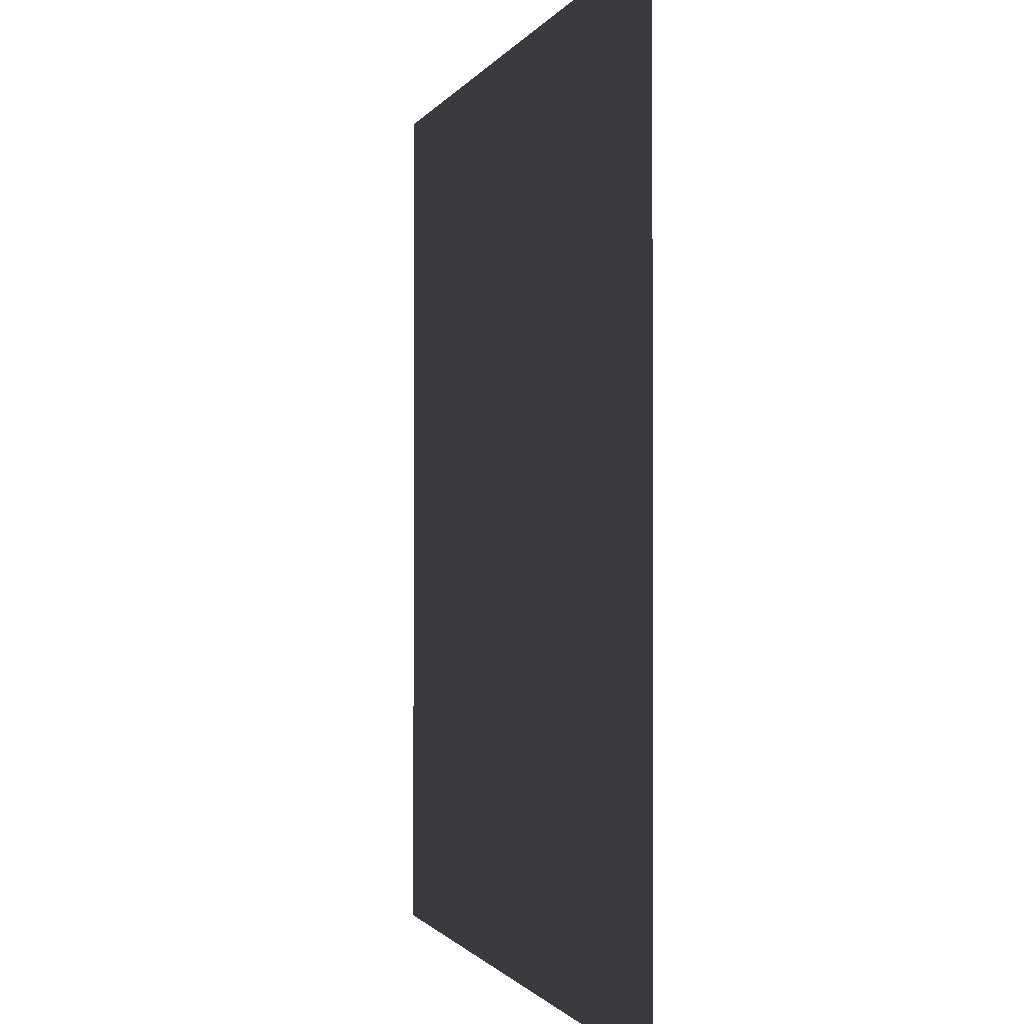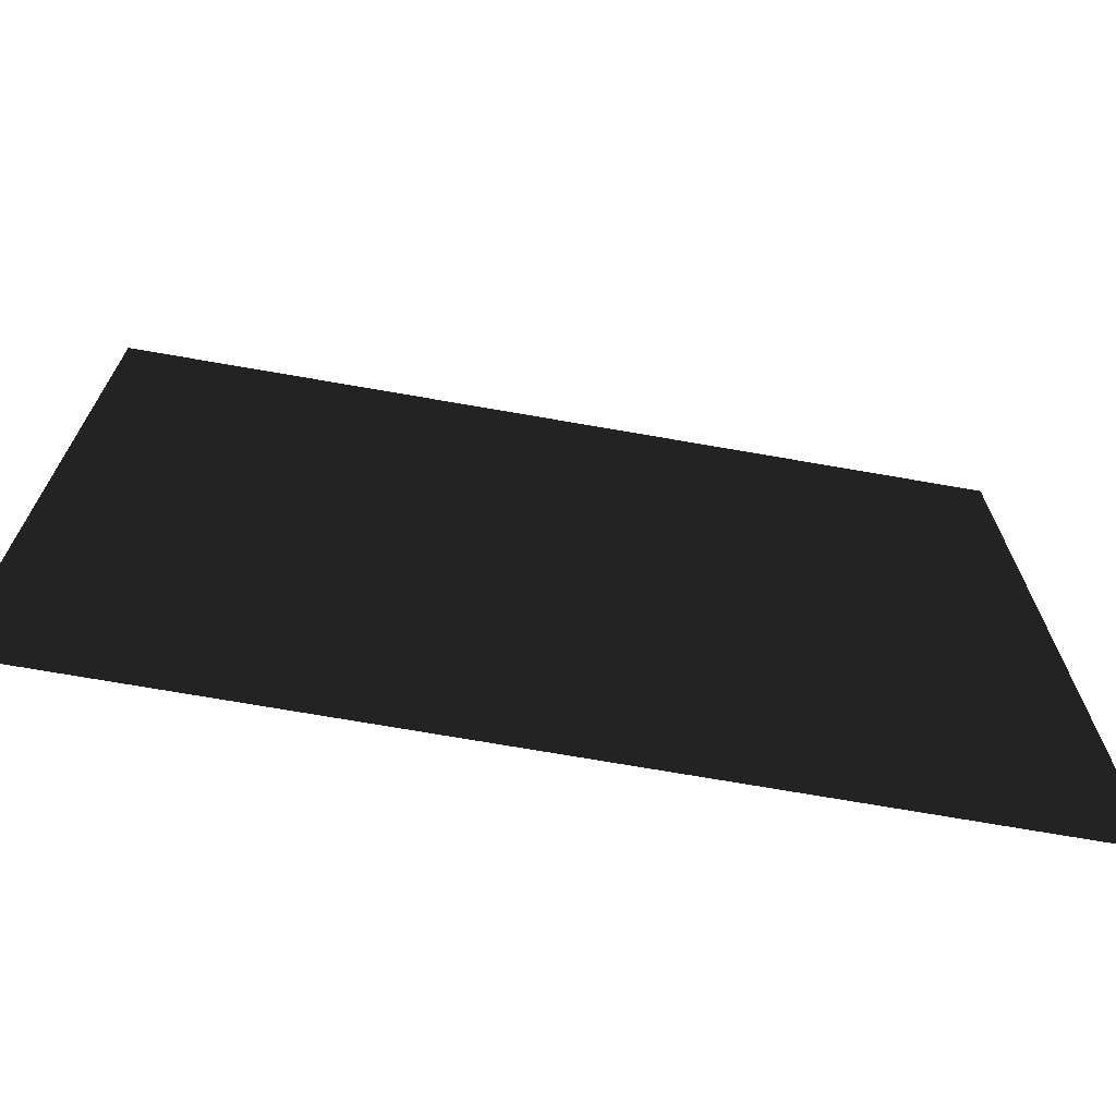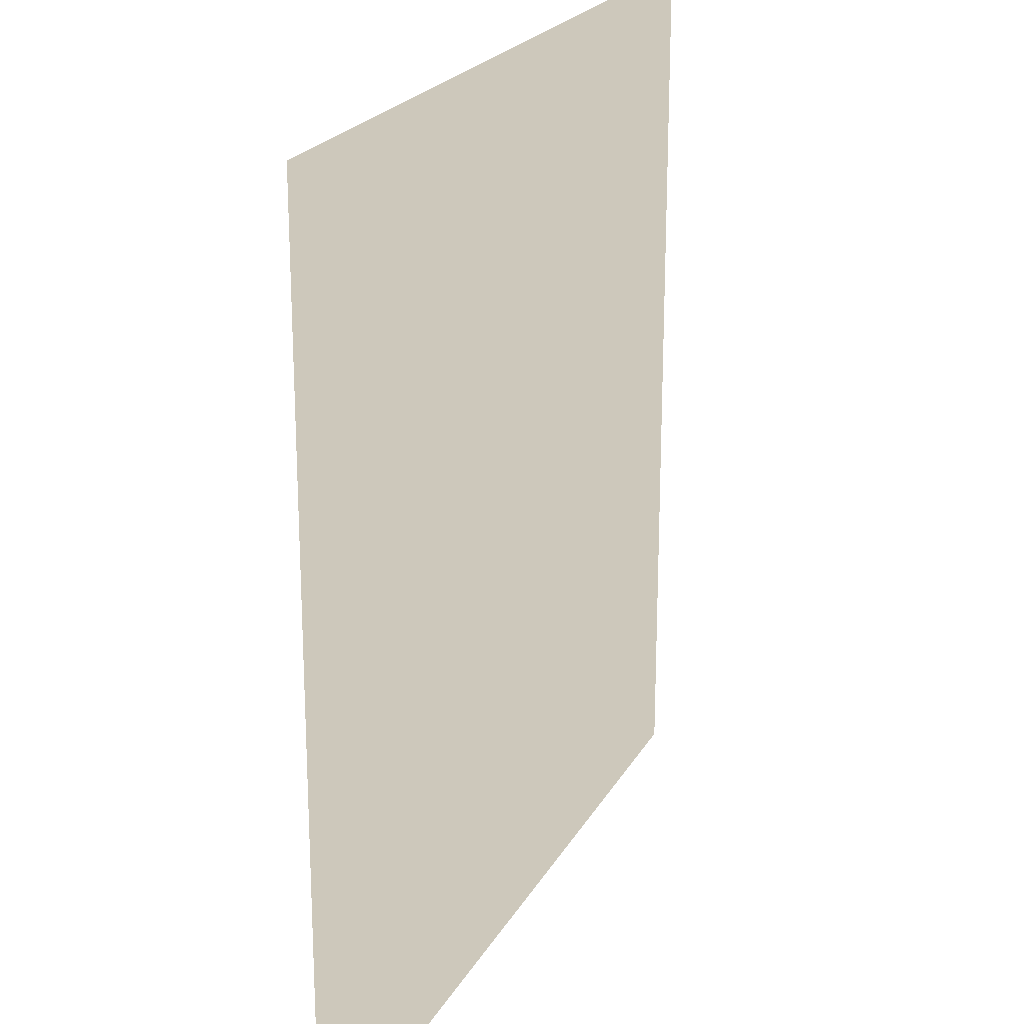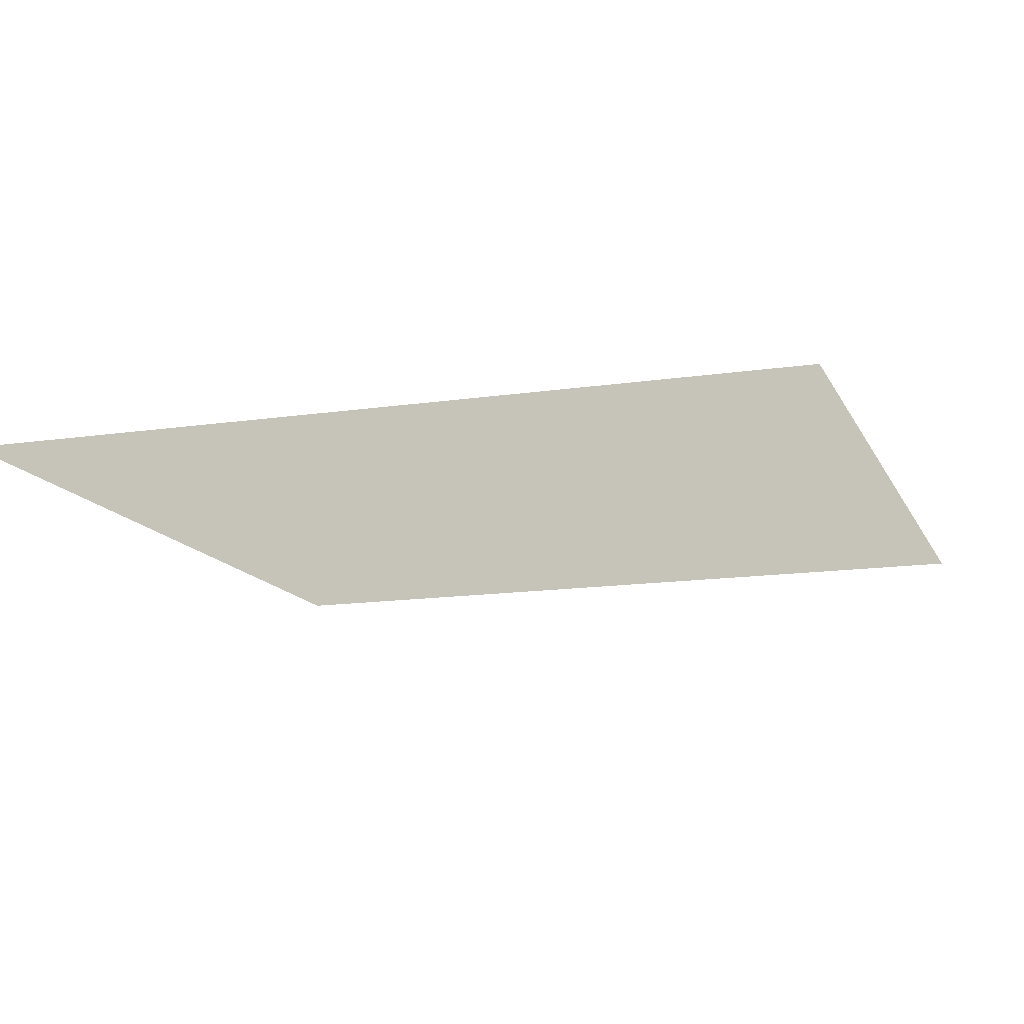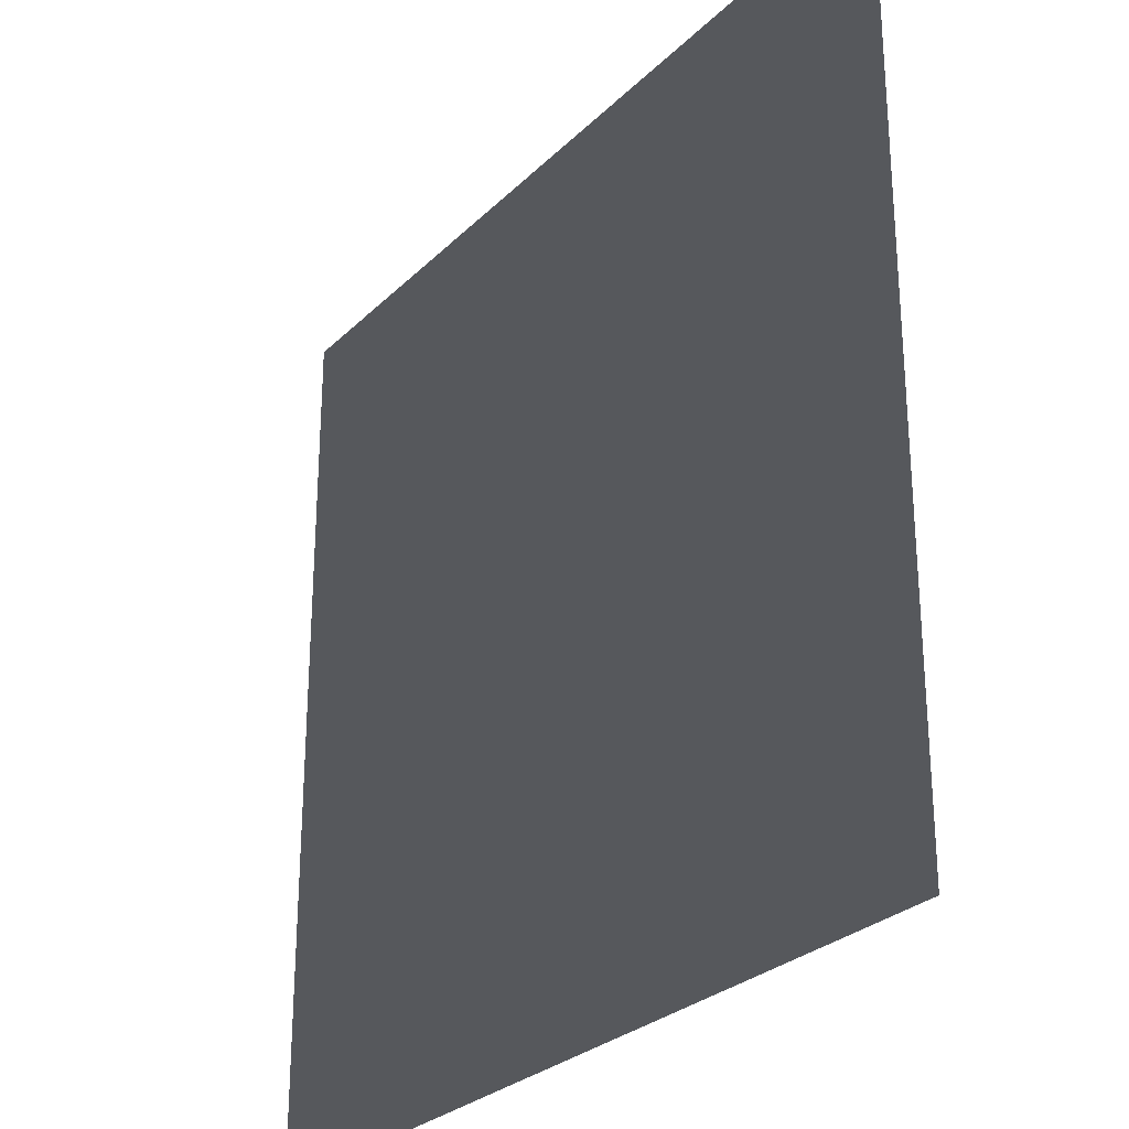
<metadata>
{"format":"obj","ext":"obj","renderer":"f3d","projection":"perspective","resolution":1024,"background":"white","views":[{"elev":-1.0,"azim":-104.4,"up":"+Z"},{"elev":-71.4,"azim":-9.9,"up":"+Z"},{"elev":21.8,"azim":-68.0,"up":"+Z"},{"elev":-13.9,"azim":18.5,"up":"+Y"},{"elev":-27.7,"azim":-124.8,"up":"+Z"}]}
</metadata>
<code>
v -0.0003004 0.0001837 157.5
v 157.5 2.337e-05 -2.488e-05
v -0.0001502 0.0001837 -4.976e-05
v 157.5 2.337e-05 157.5
g B2_BricksWall_7420_88
f 1 3 2
f 2 4 1

</code>
